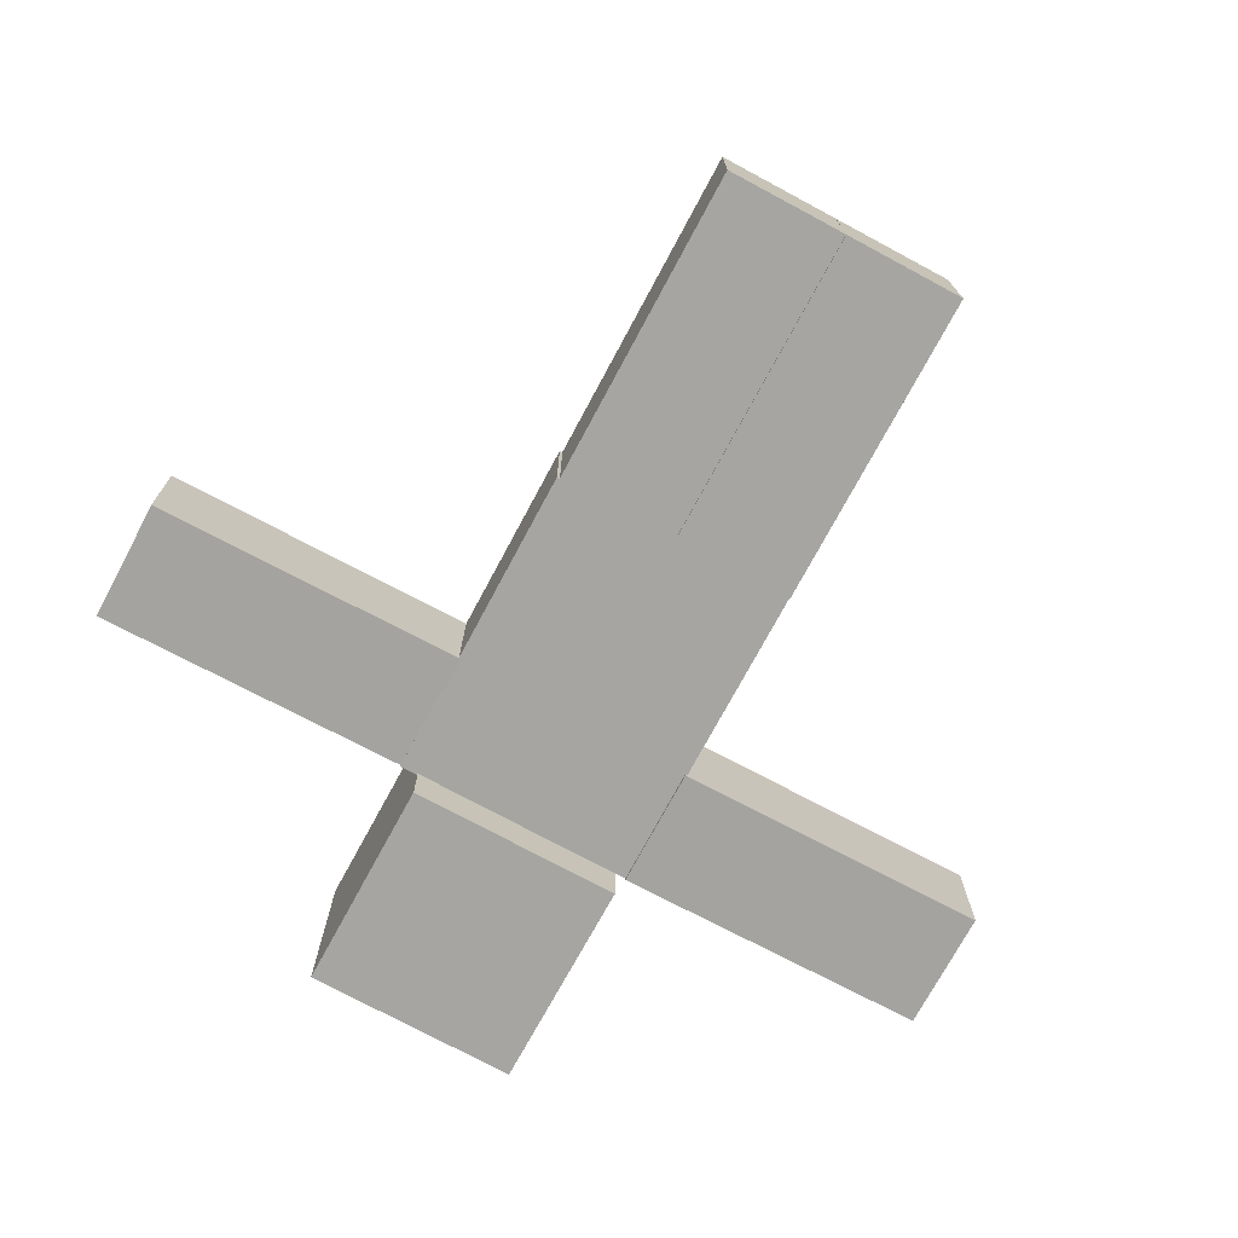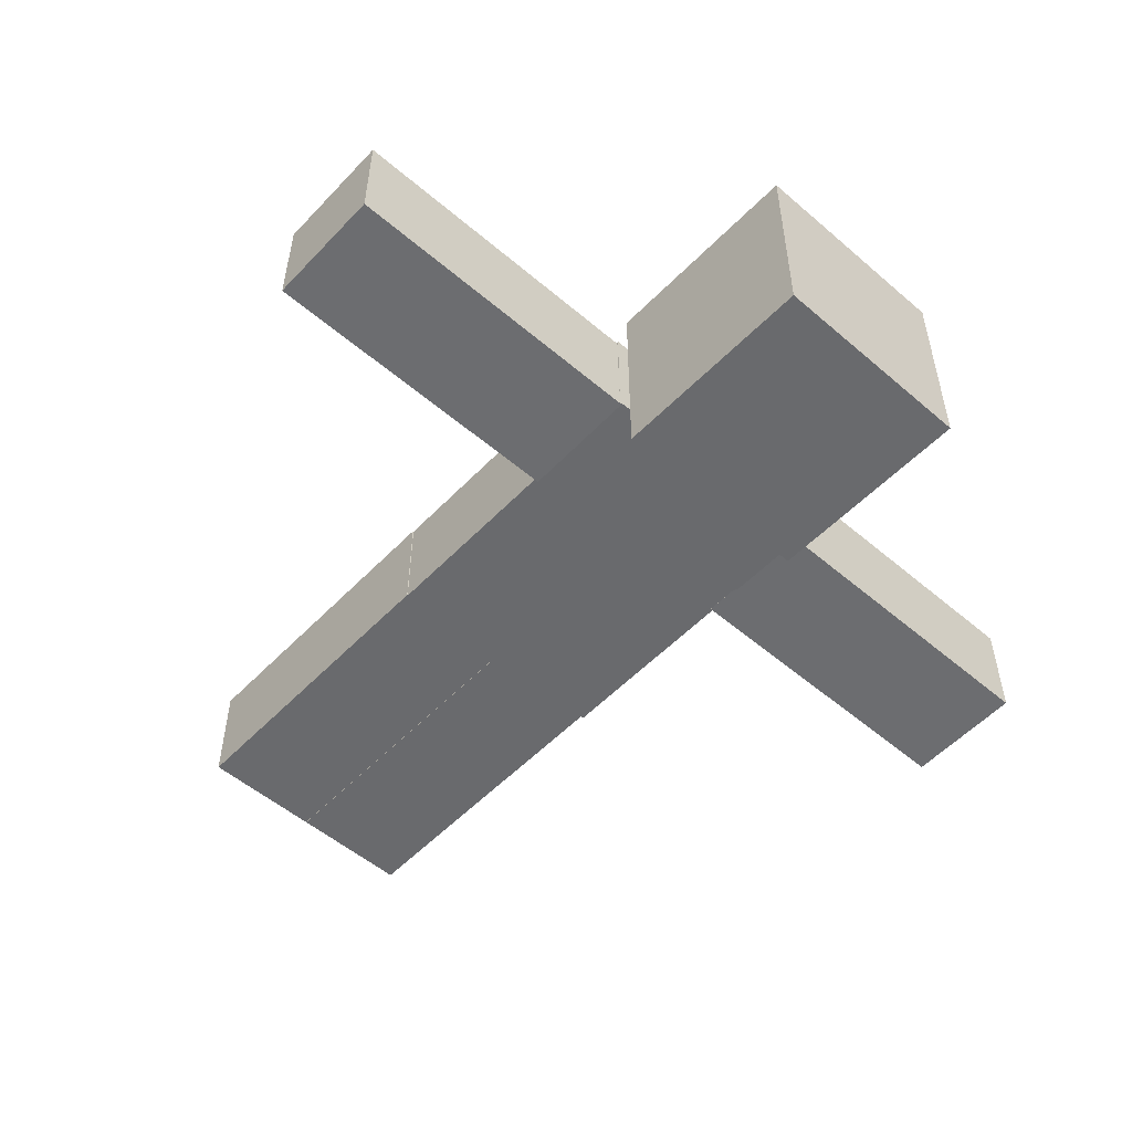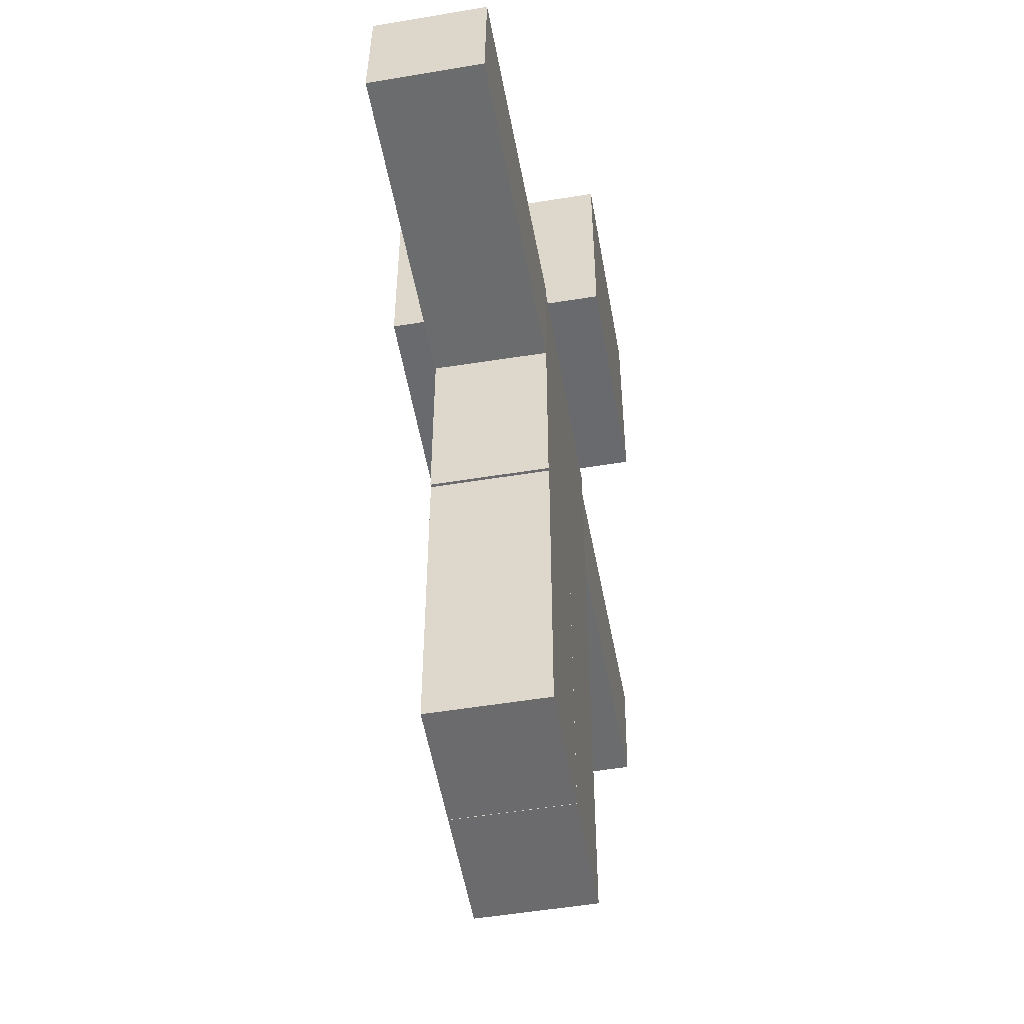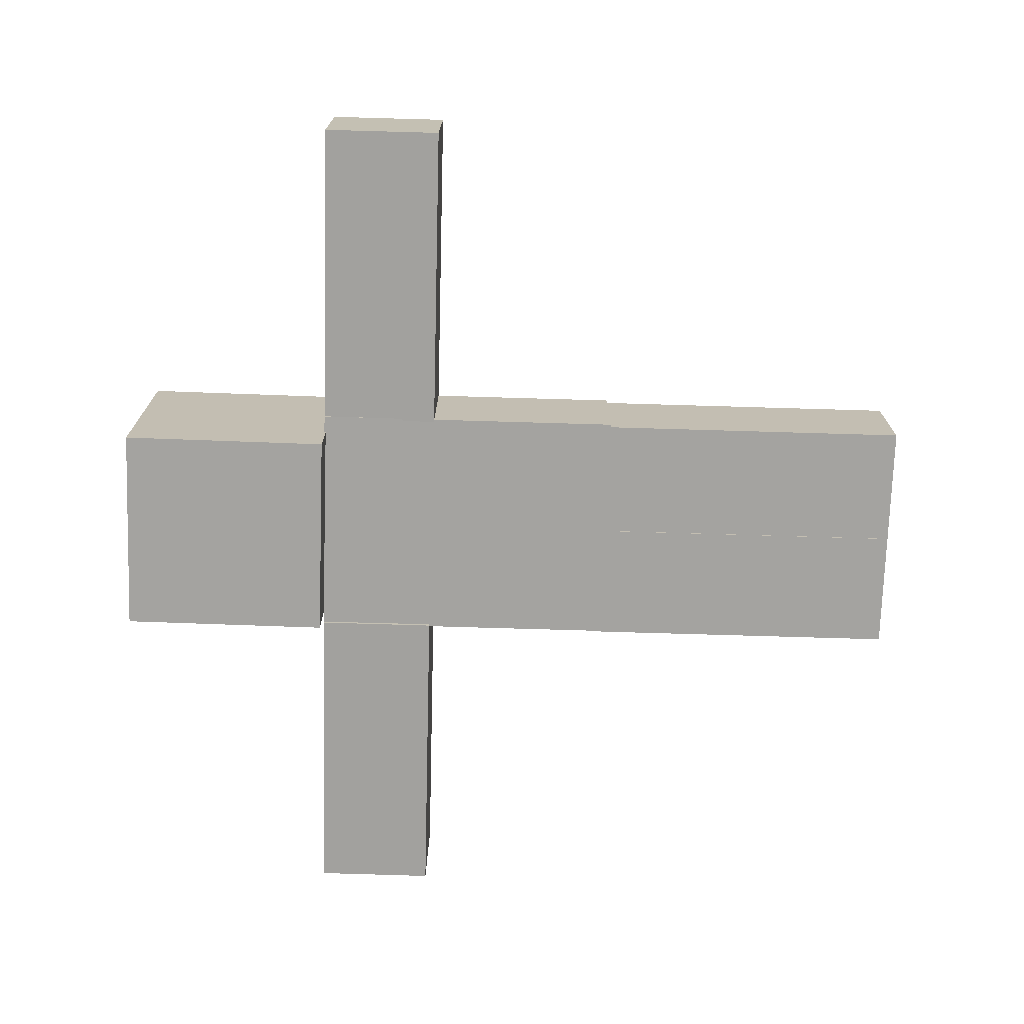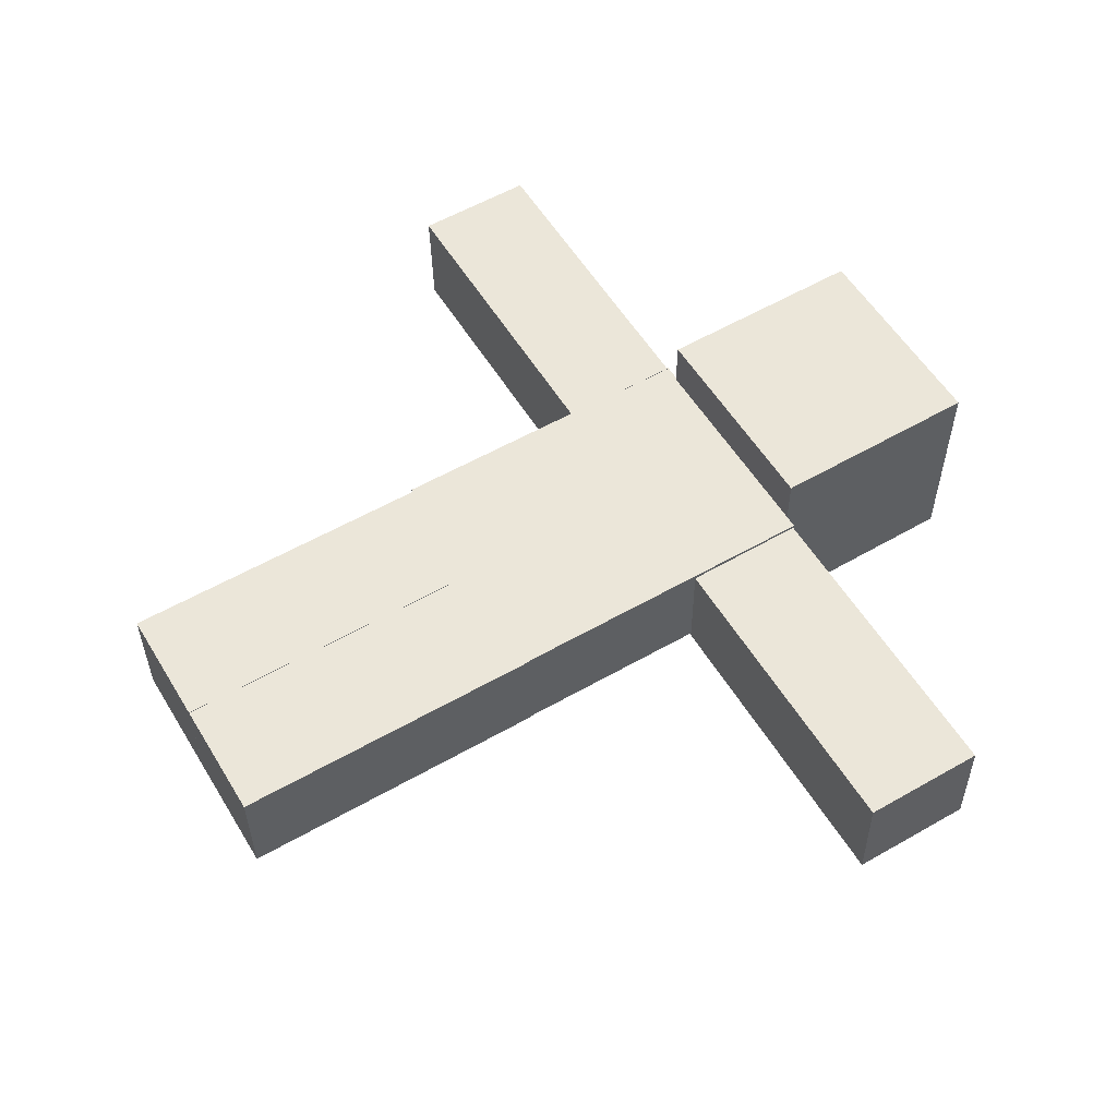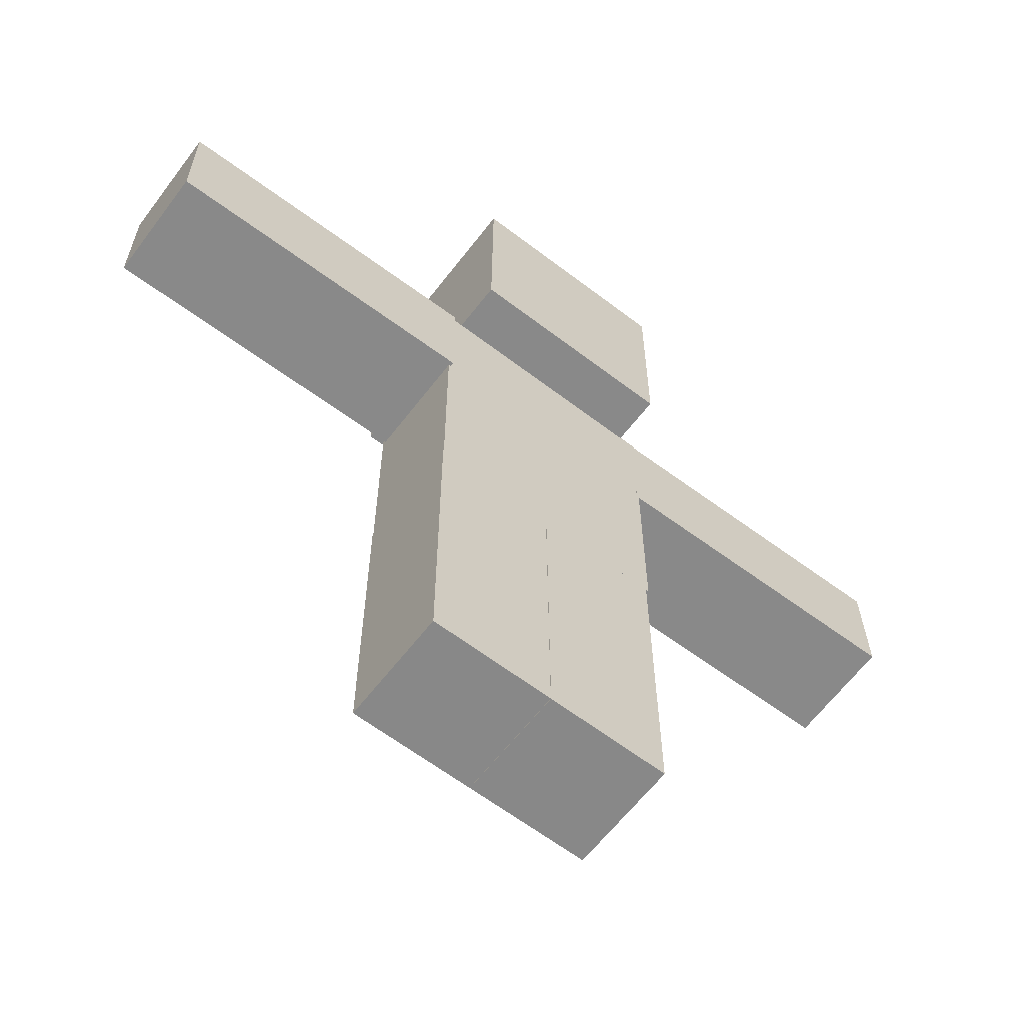
<metadata>
{"format":"obj","ext":"obj","renderer":"f3d","projection":"perspective","resolution":1024,"background":"white","views":[{"elev":-73.7,"azim":-28.2,"up":"+Z"},{"elev":-53.1,"azim":137.7,"up":"+Z"},{"elev":-53.5,"azim":-80.1,"up":"+Y"},{"elev":-72.9,"azim":-91.7,"up":"+Z"},{"elev":56.2,"azim":59.1,"up":"+Z"},{"elev":-62.8,"azim":142.4,"up":"+Y"}]}
</metadata>
<code>
g mesh01
v -0.4936 1.99 -0.5
v -0.487 0.9896 -0.5
v -0.487 0.9896 -0.5
v -0.4936 1.99 -0.5
v -0.4936 1.99 0.5
v 0.5063 1.996 0.5
v 0.5063 1.996 -0.5
v 0.5129 0.9962 -0.5
v -0.4936 1.99 0.5
v 0.5129 0.9962 0.5
v -0.487 0.9896 0.5
v -0.487 0.9896 0.5
v 0.5755 0.9957 -0.2608
v -0.5723 0.9957 -0.2608
v -0.5723 0.9957 0.2608
v 0.5755 0.9957 0.2608
v 0.5755 -0.5017 -0.2608
v -0.5723 -0.5017 -0.2608
v 0.5755 -0.5017 0.2608
v -0.5723 -0.5017 0.2608
v 0.00943 -0.4988 -0.2608
v -0.5587 -0.4988 -0.2608
v -0.5587 -0.4988 0.2608
v 0.00942 -0.4988 0.2608
v 0.00943 -1.996 -0.2608
v -0.5587 -1.996 -0.2608
v 0.00942 -1.996 0.2608
v -0.5587 -1.996 0.2608
v -2.056 0.9963 -0.2745
v -2.058 0.4282 -0.2805
v -2.064 0.4227 0.2411
v -2.062 0.9908 0.2471
v -0.5588 0.9915 -0.2565
v -0.5605 0.4234 -0.2625
v -0.5651 0.986 0.2651
v -0.5668 0.4179 0.2591
v 0.5791 -0.4988 -0.2608
v 0.01097 -0.4988 -0.2608
v 0.01097 -0.4988 0.2608
v 0.5791 -0.4988 0.2608
v 0.5791 -1.996 -0.2608
v 0.01097 -1.996 -0.2608
v 0.5791 -1.996 0.2608
v 0.01097 -1.996 0.2608
v 0.5668 0.9963 -0.2745
v 0.5651 0.4282 -0.2805
v 0.5588 0.4227 0.2411
v 0.5605 0.9908 0.2471
v 2.064 0.9915 -0.2565
v 2.062 0.4234 -0.2625
v 2.058 0.986 0.2651
v 2.056 0.4179 0.2591
f 1 2 3 4
f 5 6 7 1
f 1 7 8 2
f 5 1 4 9
f 10 11 2 8
f 2 11 12 3
f 12 9 4 3
f 11 10 6 5
f 11 5 9 12
f 10 8 7 6
f 13 14 15 16
f 13 17 18 14
f 17 13 16 19
f 14 18 20 15
f 15 20 19 16
f 17 19 20 18
f 21 22 23 24
f 21 25 26 22
f 25 21 24 27
f 22 26 28 23
f 23 28 27 24
f 25 27 28 26
f 29 30 31 32
f 29 33 34 30
f 33 29 32 35
f 30 34 36 31
f 31 36 35 32
f 33 35 36 34
f 37 38 39 40
f 37 41 42 38
f 41 37 40 43
f 38 42 44 39
f 39 44 43 40
f 41 43 44 42
f 45 46 47 48
f 45 49 50 46
f 49 45 48 51
f 46 50 52 47
f 47 52 51 48
f 49 51 52 50

</code>
